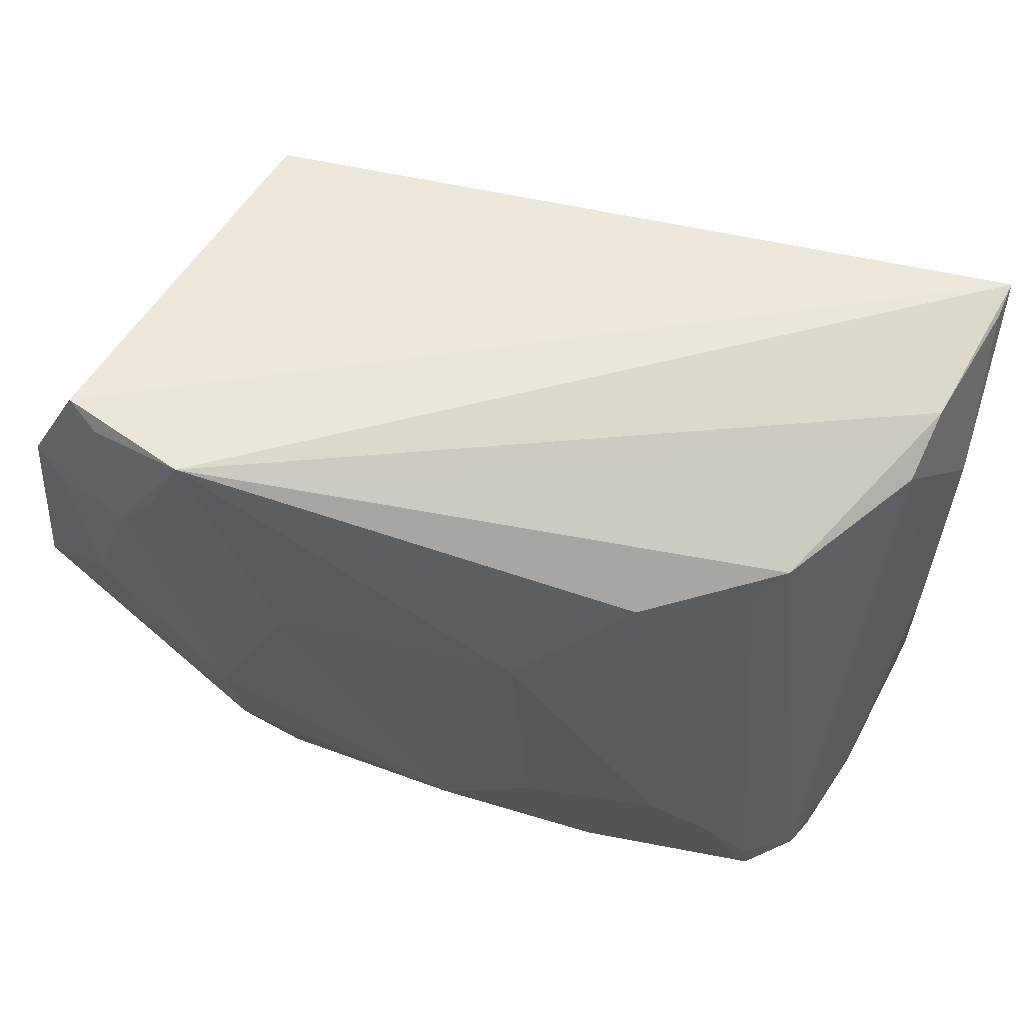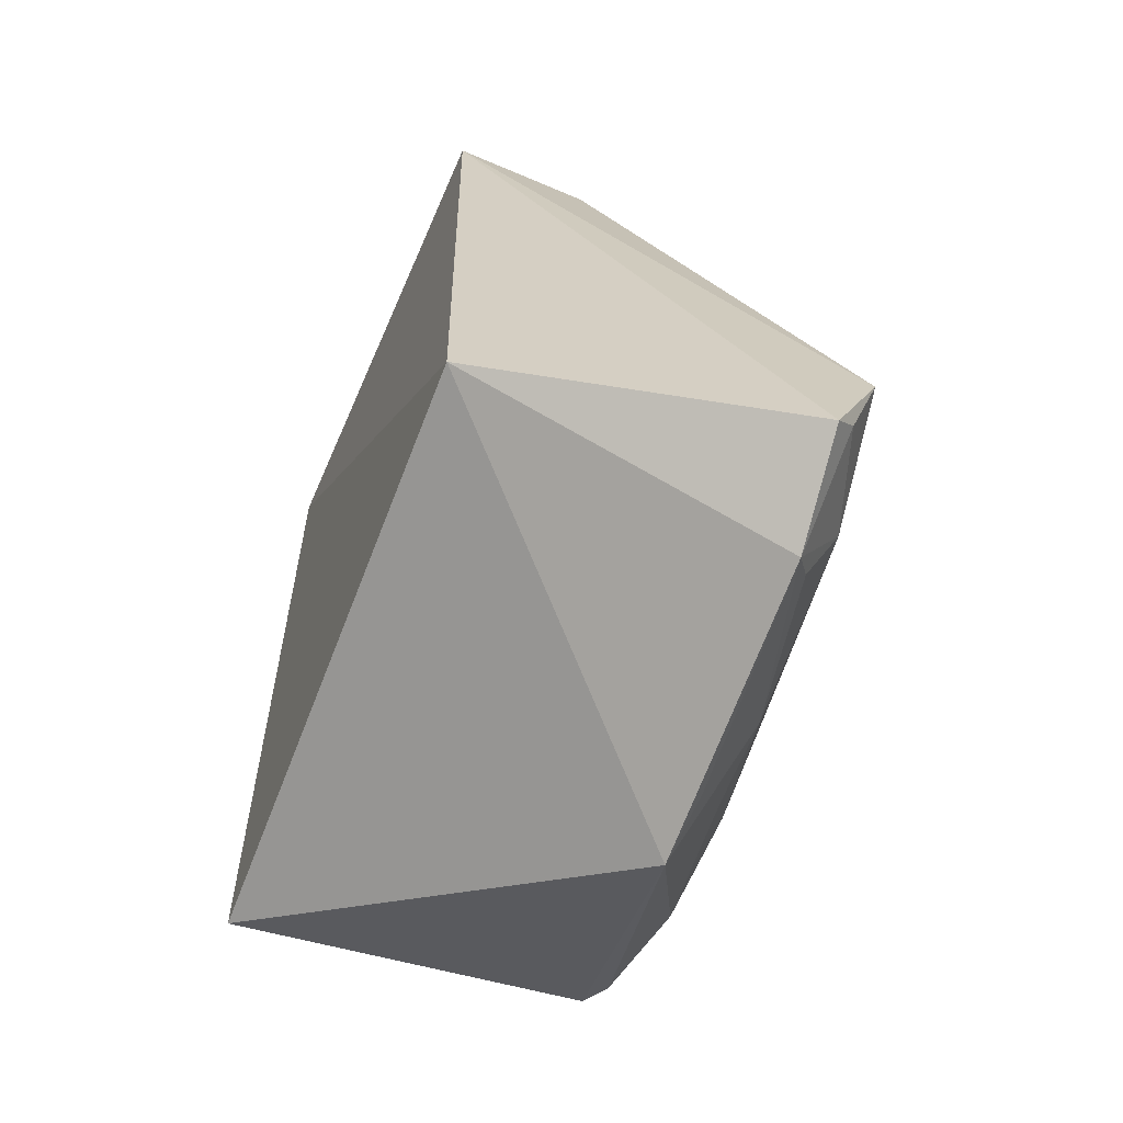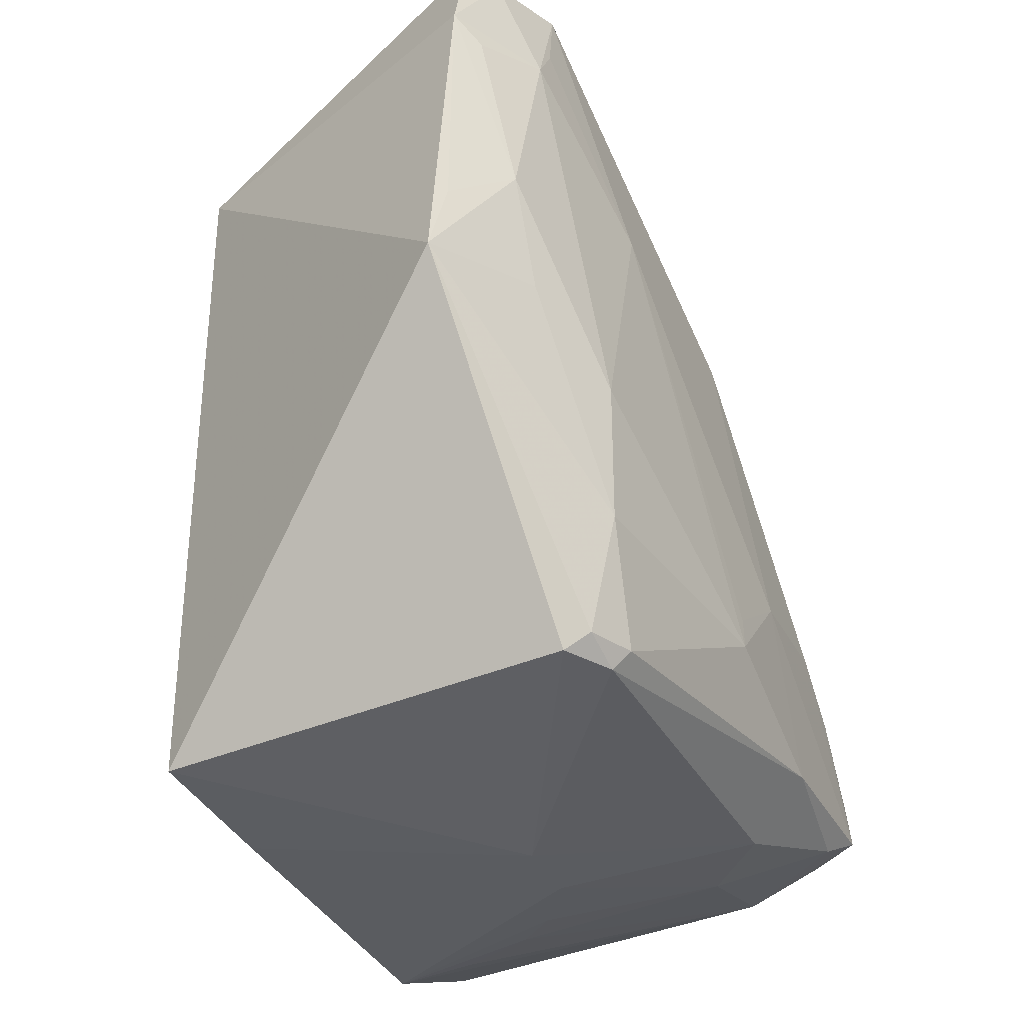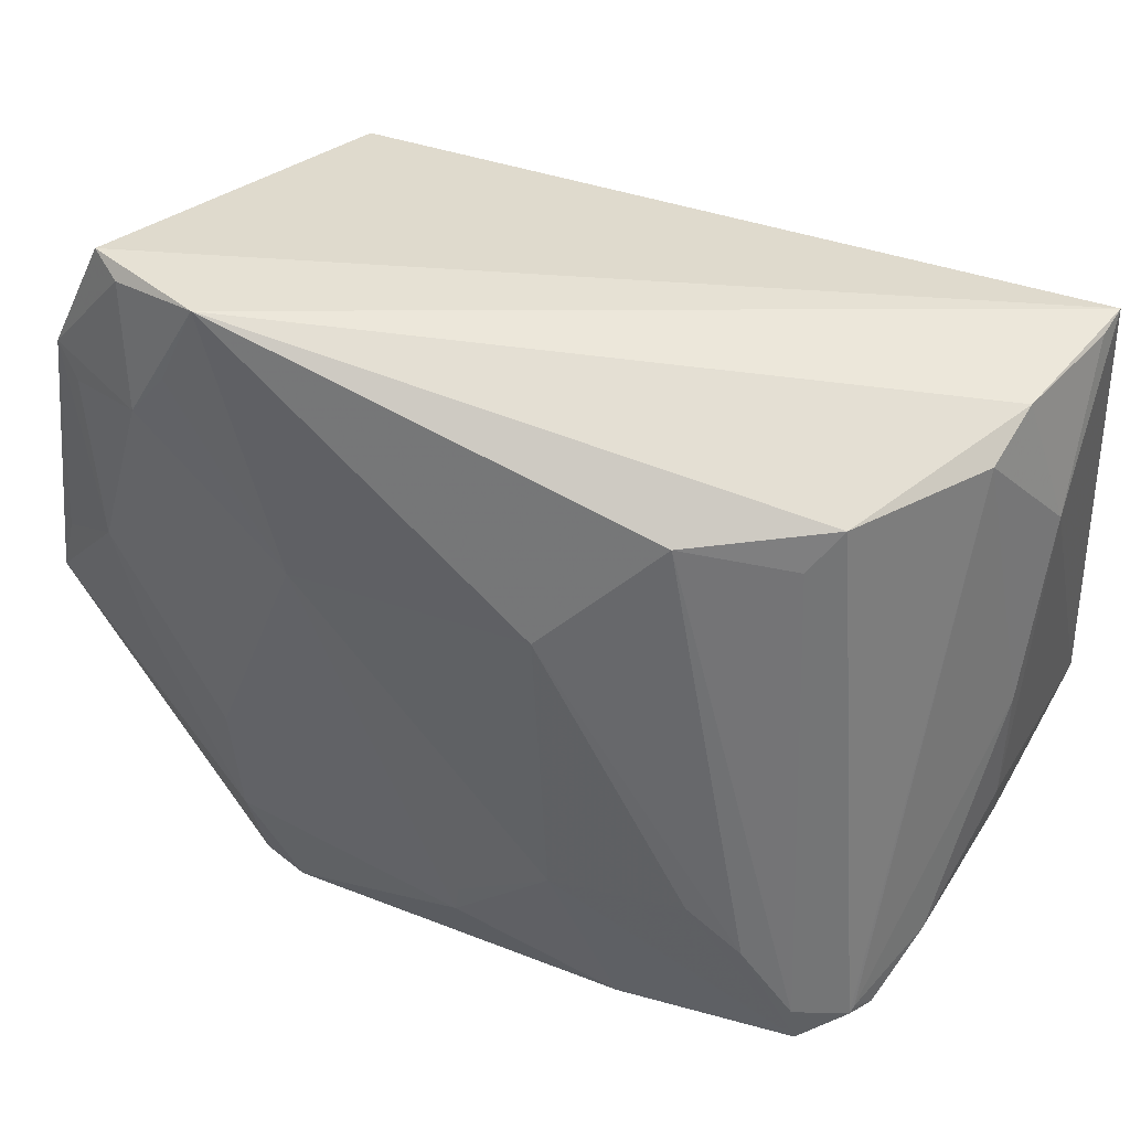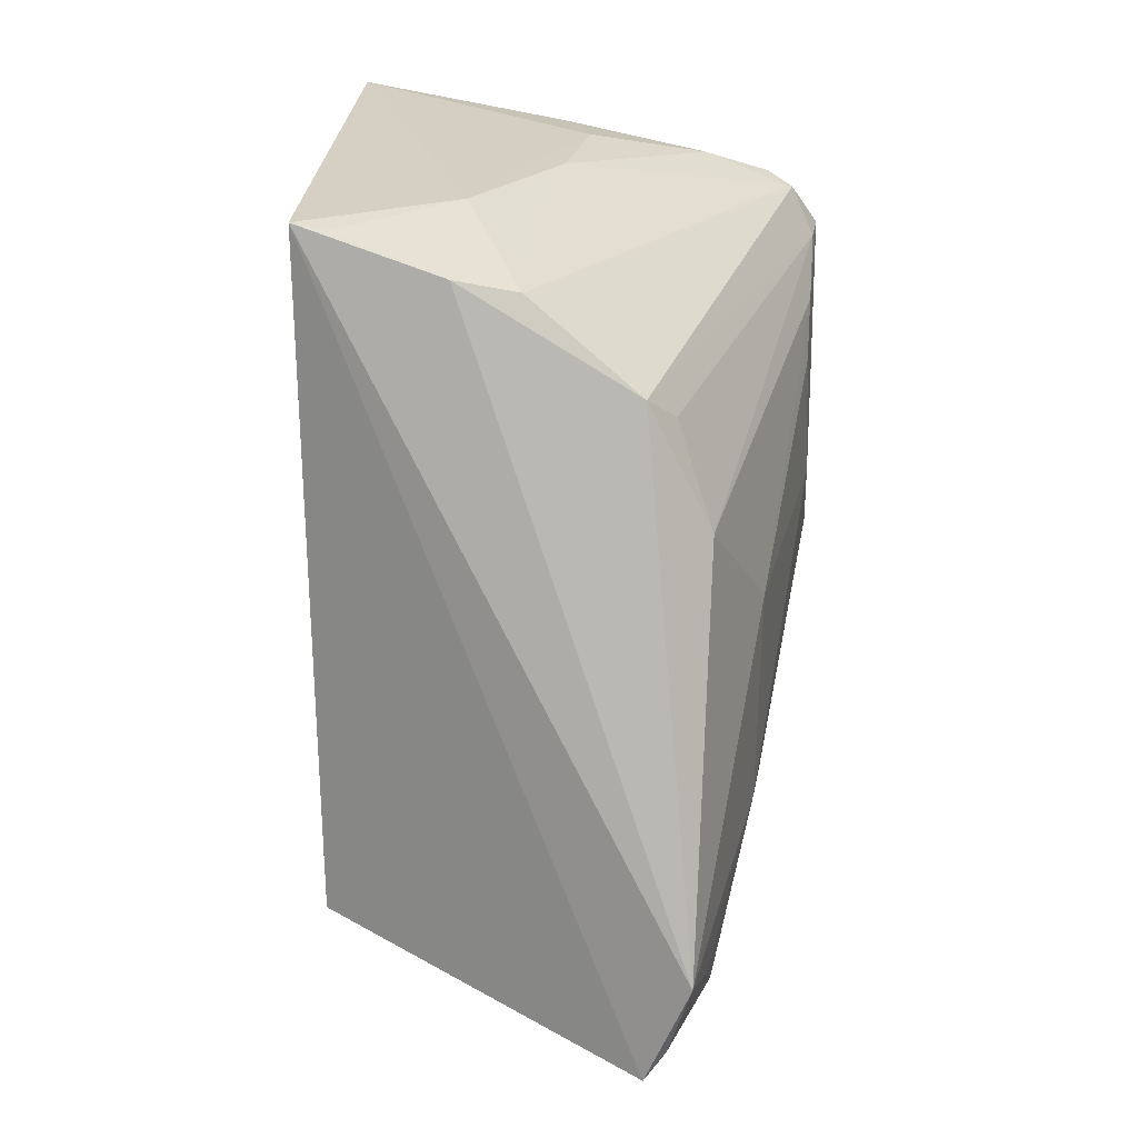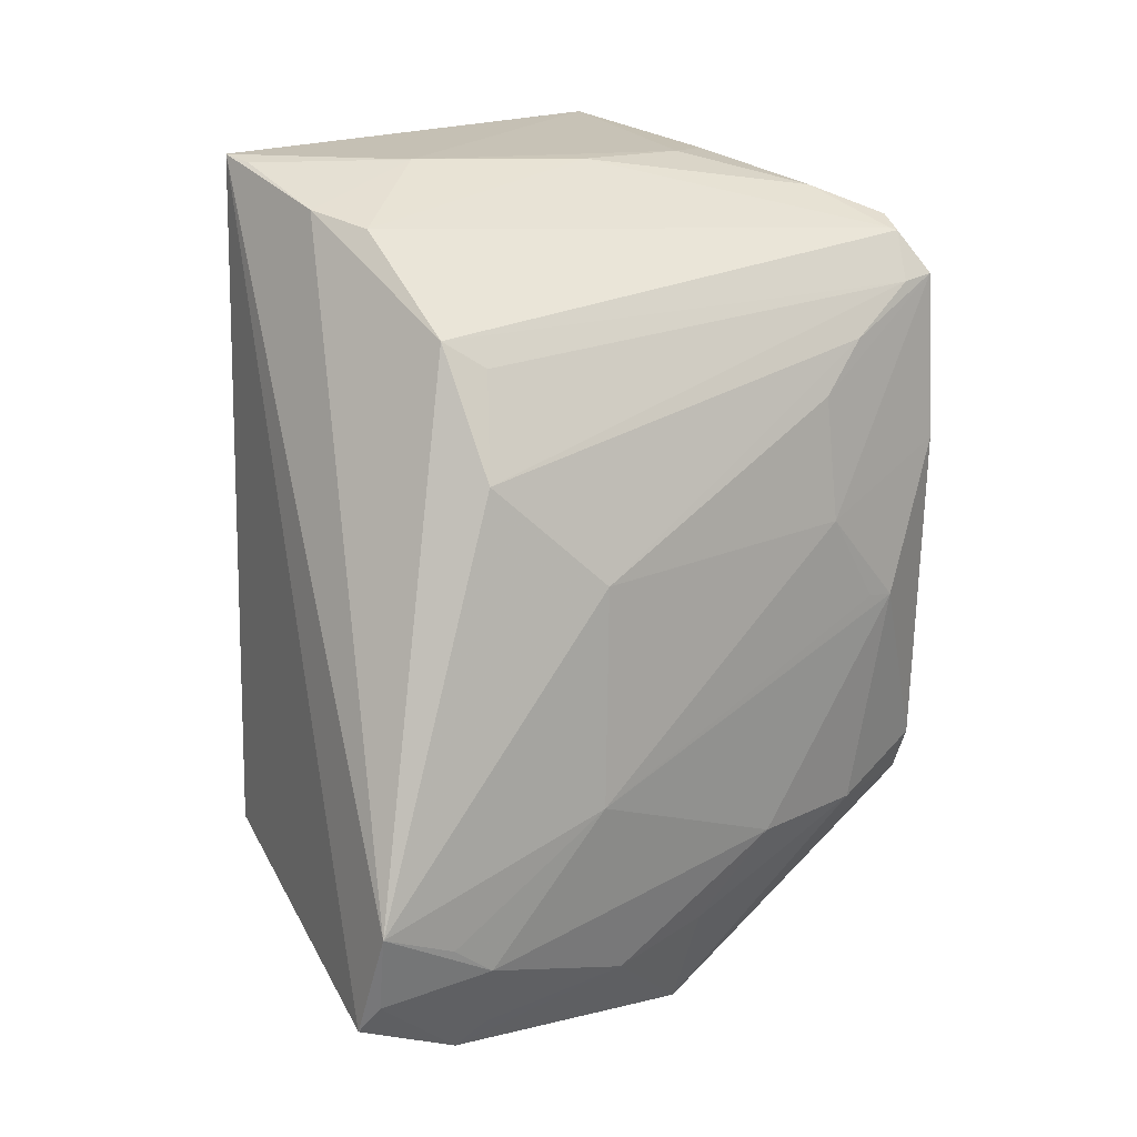
<metadata>
{"format":"obj","ext":"obj","renderer":"f3d","projection":"perspective","resolution":1024,"background":"white","views":[{"elev":70.3,"azim":101.6,"up":"+Z"},{"elev":-63.9,"azim":-21.1,"up":"+Y"},{"elev":-34.6,"azim":23.1,"up":"+Z"},{"elev":49.8,"azim":109.1,"up":"+Z"},{"elev":22.5,"azim":5.8,"up":"+Y"},{"elev":13.4,"azim":46.1,"up":"+Y"}]}
</metadata>
<code>
v 0.139 0.01809 0.1182
v 0.08319 0.09101 0.003096
v 0.08373 0.01803 0.003218
v 0.09462 0.09055 0.004001
v 0.08237 0.1214 0.09929
v 0.1182 0.0585 0.00291
v 0.07925 0.1253 0.02284
v 0.08374 0.01802 0.1008
v 0.08368 0.04116 0.002865
v 0.118 0.06978 0.003056
v 0.1425 0.02 0.01149
v 0.1336 0.1111 0.01541
v 0.1333 -0.01098 0.05414
v 0.1322 0.002155 0.1174
v 0.1116 0.08017 0.003748
v 0.1393 0.01853 0.008744
v 0.08358 0.1128 0.0123
v 0.1169 0.1209 0.03819
v 0.1523 0.1031 0.01862
v 0.1465 0.01859 0.04728
v 0.1408 0.008777 0.0996
v 0.1335 -0.004881 0.1006
v 0.1059 0.08563 0.004063
v 0.1343 0.09124 0.009854
v 0.1437 0.08045 0.009936
v 0.1343 0.1159 0.02651
v 0.1037 0.1208 0.0812
v 0.1462 0.01944 0.02771
v 0.1353 0.00617 0.116
v 0.1401 0.001434 0.07286
v 0.1523 0.06734 0.03965
v 0.1499 0.0974 0.01533
v 0.143 0.02567 0.008939
v 0.1442 0.1117 0.02018
v 0.1118 0.1207 0.02719
v 0.1149 0.1203 0.05621
v 0.1302 0.09808 0.09877
v 0.1413 0.005336 0.05678
v 0.1345 -0.00791 0.06492
v 0.1361 -0.001337 0.097
v 0.1461 0.03032 0.08223
v 0.1467 0.06338 0.08225
v 0.1522 0.05364 0.0259
v 0.1524 0.07744 0.01726
v 0.1453 0.02666 0.01166
v 0.1057 0.1205 0.02317
v 0.1473 0.1099 0.02268
v 0.1133 0.1122 0.09766
v 0.1404 0.01352 0.1064
v 0.1517 0.08646 0.04152
v 0.1397 0.07893 0.09842
v 0.152 0.05411 0.03044
v 0.1518 0.1022 0.02395
v 0.1482 0.1096 0.02186
v 0.08743 0.1204 0.09896
v 0.104 0.1145 0.1004
v 0.1518 0.09452 0.03457
v 0.1341 0.09413 0.09369
f 7 2 3
f 8 7 3
f 8 5 7
f 9 6 3
f 9 3 2
f 9 2 6
f 10 6 2
f 12 4 2
f 13 8 3
f 14 1 5
f 14 5 8
f 15 10 2
f 16 3 6
f 16 13 3
f 16 11 13
f 17 12 2
f 17 2 7
f 17 7 12
f 22 14 8
f 22 8 13
f 23 15 2
f 23 2 4
f 23 4 12
f 24 10 15
f 24 23 12
f 24 15 23
f 25 6 10
f 25 10 24
f 27 18 7
f 27 7 5
f 28 13 11
f 29 21 1
f 29 1 14
f 29 22 21
f 29 14 22
f 30 20 21
f 32 24 12
f 32 12 19
f 32 25 24
f 33 16 6
f 33 6 25
f 33 11 16
f 34 12 7
f 34 19 12
f 35 7 18
f 35 18 26
f 35 26 34
f 36 26 18
f 36 18 27
f 38 28 20
f 38 20 30
f 38 30 13
f 38 13 28
f 39 30 22
f 39 22 13
f 39 13 30
f 40 30 21
f 40 21 22
f 40 22 30
f 41 21 20
f 42 41 31
f 42 1 41
f 43 20 28
f 43 41 20
f 44 33 25
f 44 25 32
f 44 32 19
f 44 19 31
f 44 31 43
f 45 28 11
f 45 11 33
f 45 43 28
f 45 44 43
f 45 33 44
f 46 35 34
f 46 34 7
f 46 7 35
f 47 34 26
f 47 26 36
f 48 47 36
f 48 36 27
f 49 41 1
f 49 1 21
f 49 21 41
f 50 42 31
f 50 31 19
f 51 37 1
f 51 1 42
f 52 43 31
f 52 31 41
f 52 41 43
f 54 19 34
f 54 34 47
f 54 53 19
f 54 37 53
f 54 48 37
f 54 47 48
f 55 27 5
f 56 1 37
f 56 37 48
f 56 48 27
f 56 27 55
f 56 55 5
f 56 5 1
f 57 51 42
f 57 42 50
f 57 53 51
f 57 50 19
f 57 19 53
f 58 53 37
f 58 37 51
f 58 51 53

</code>
